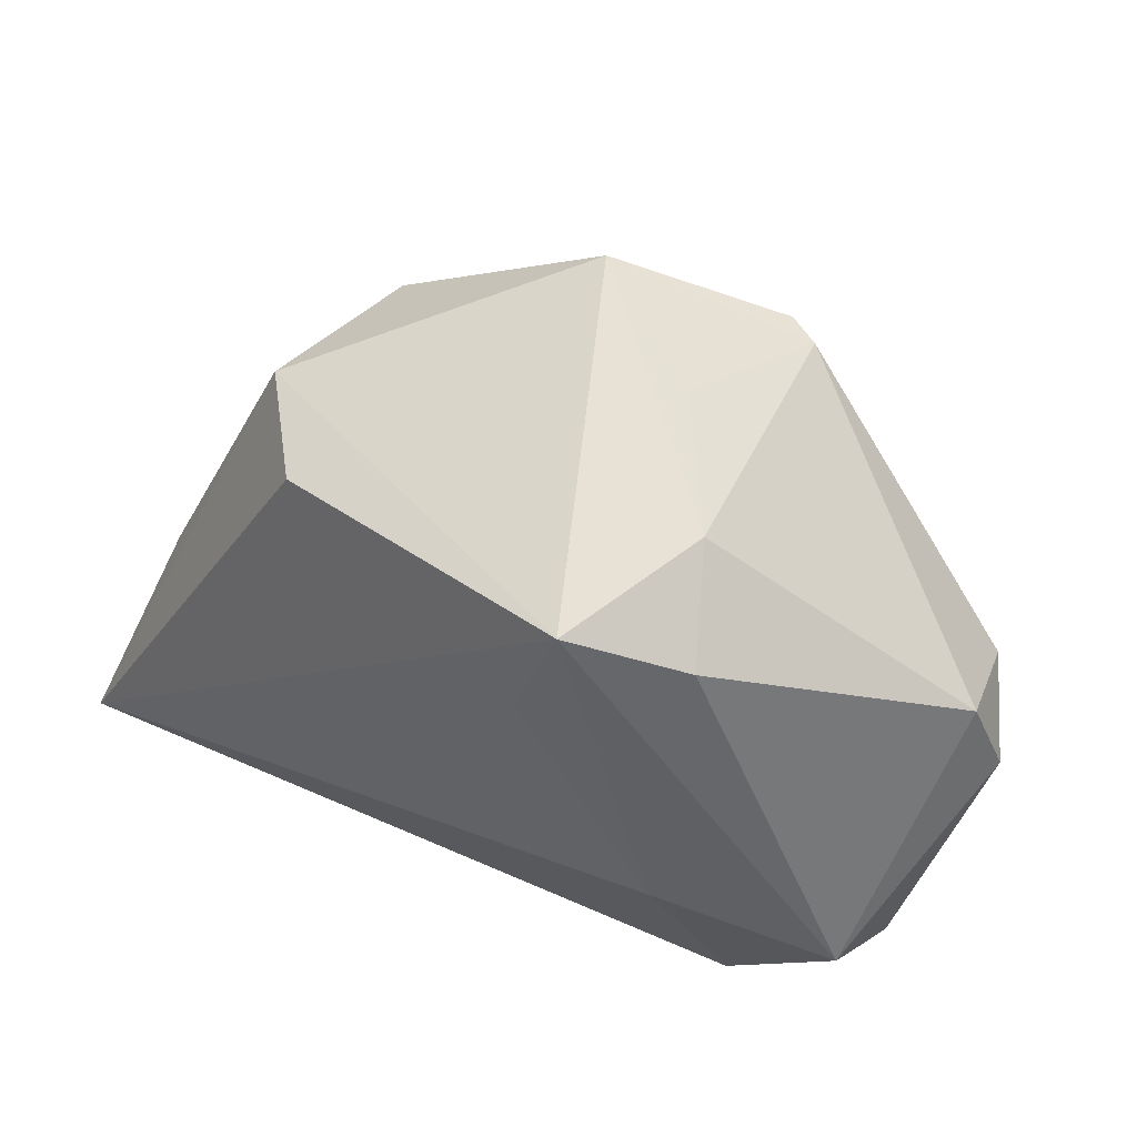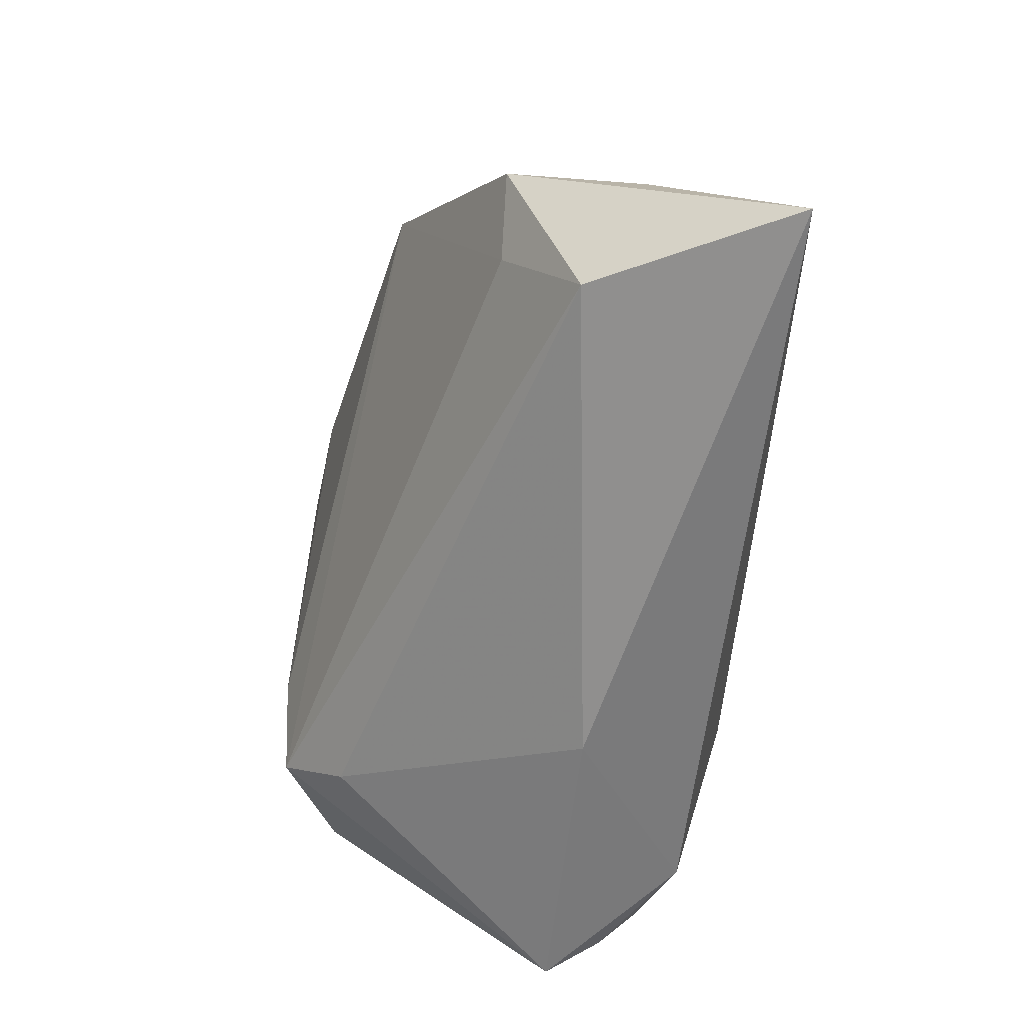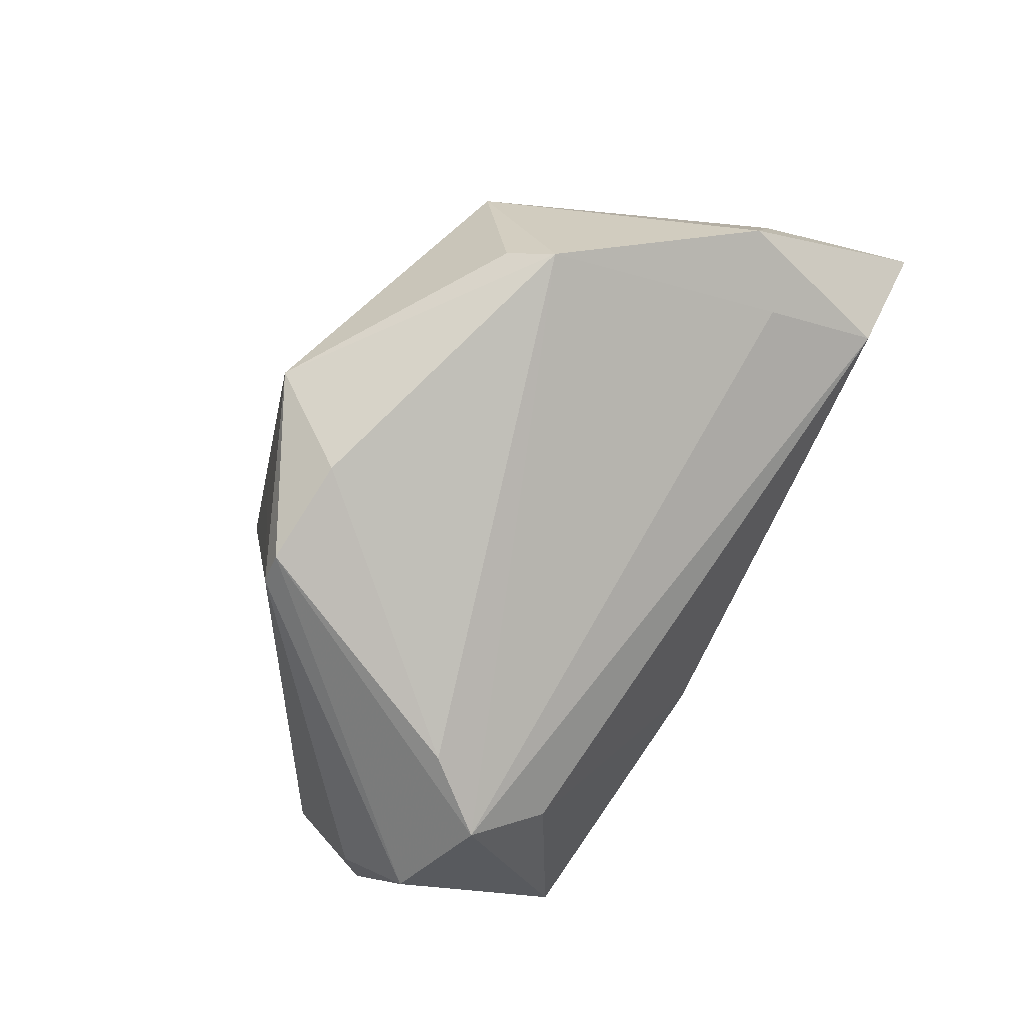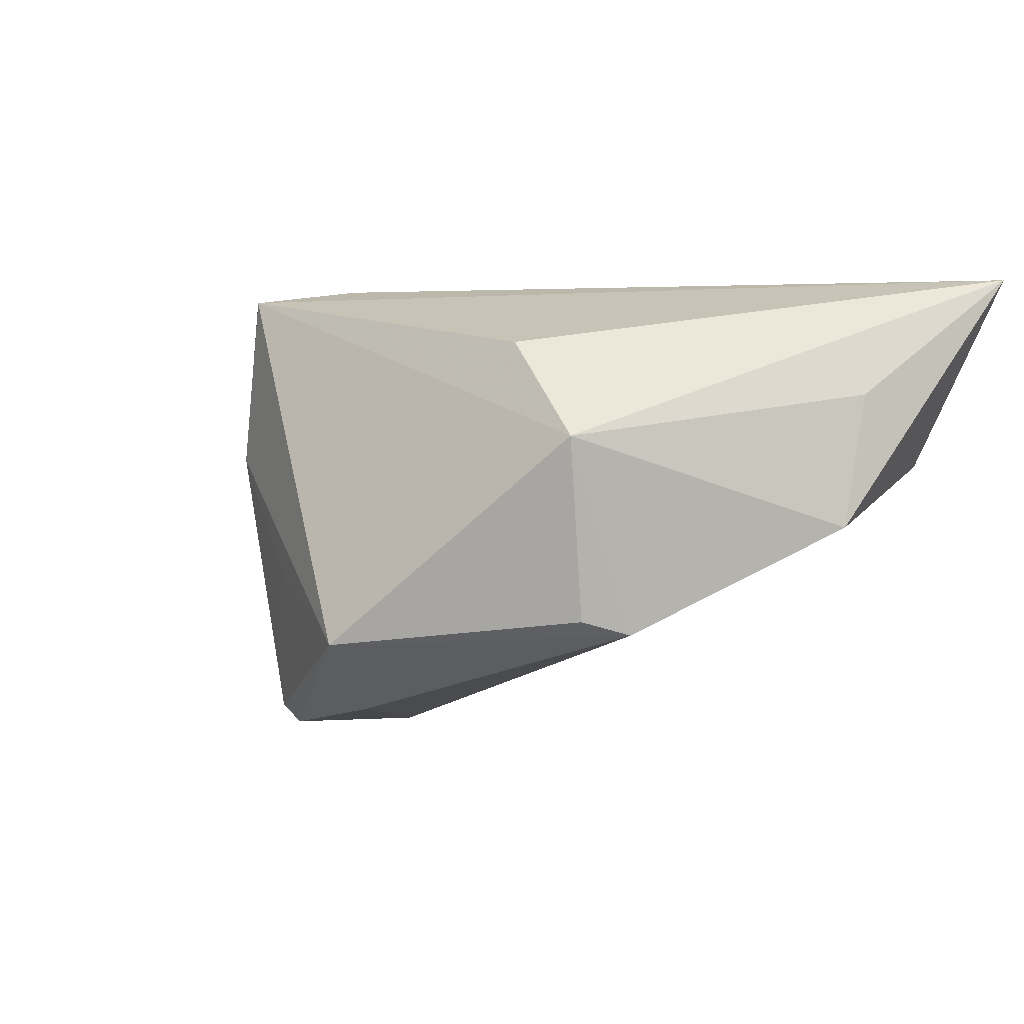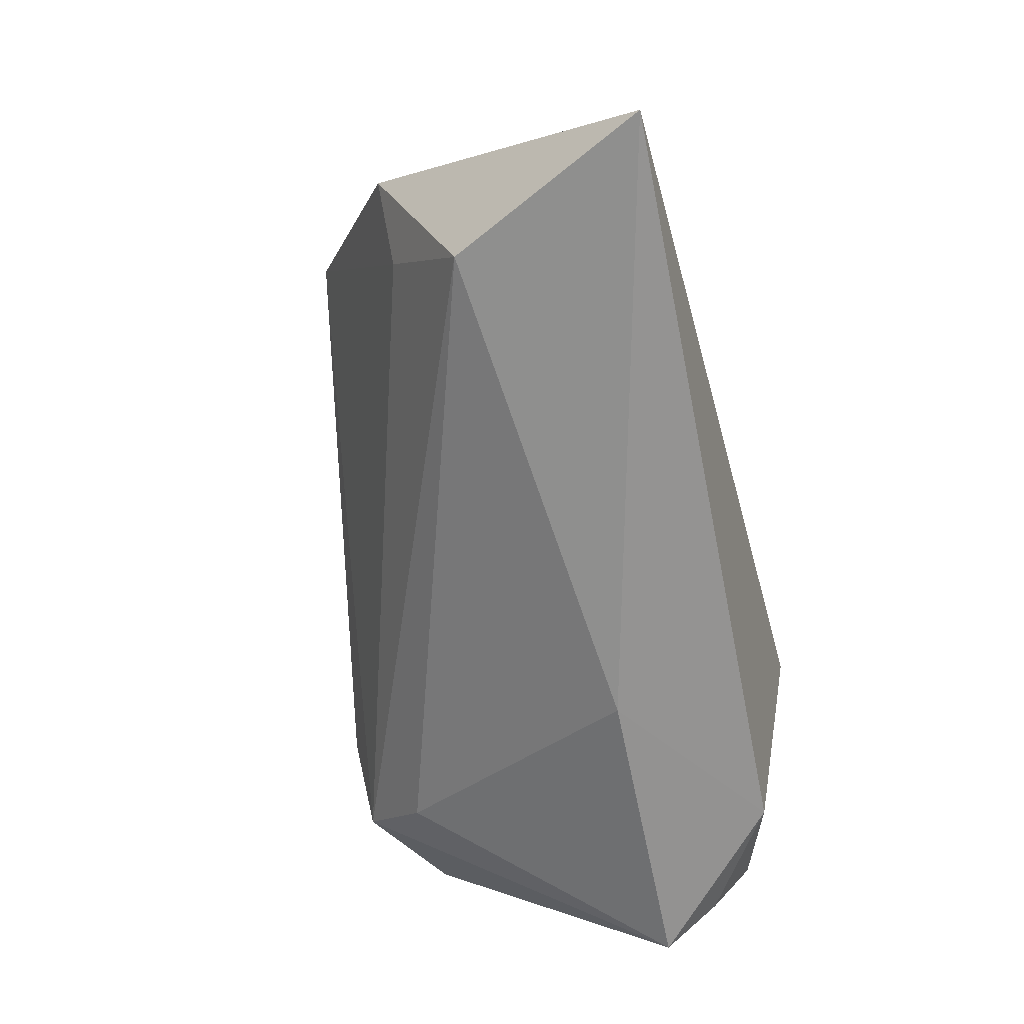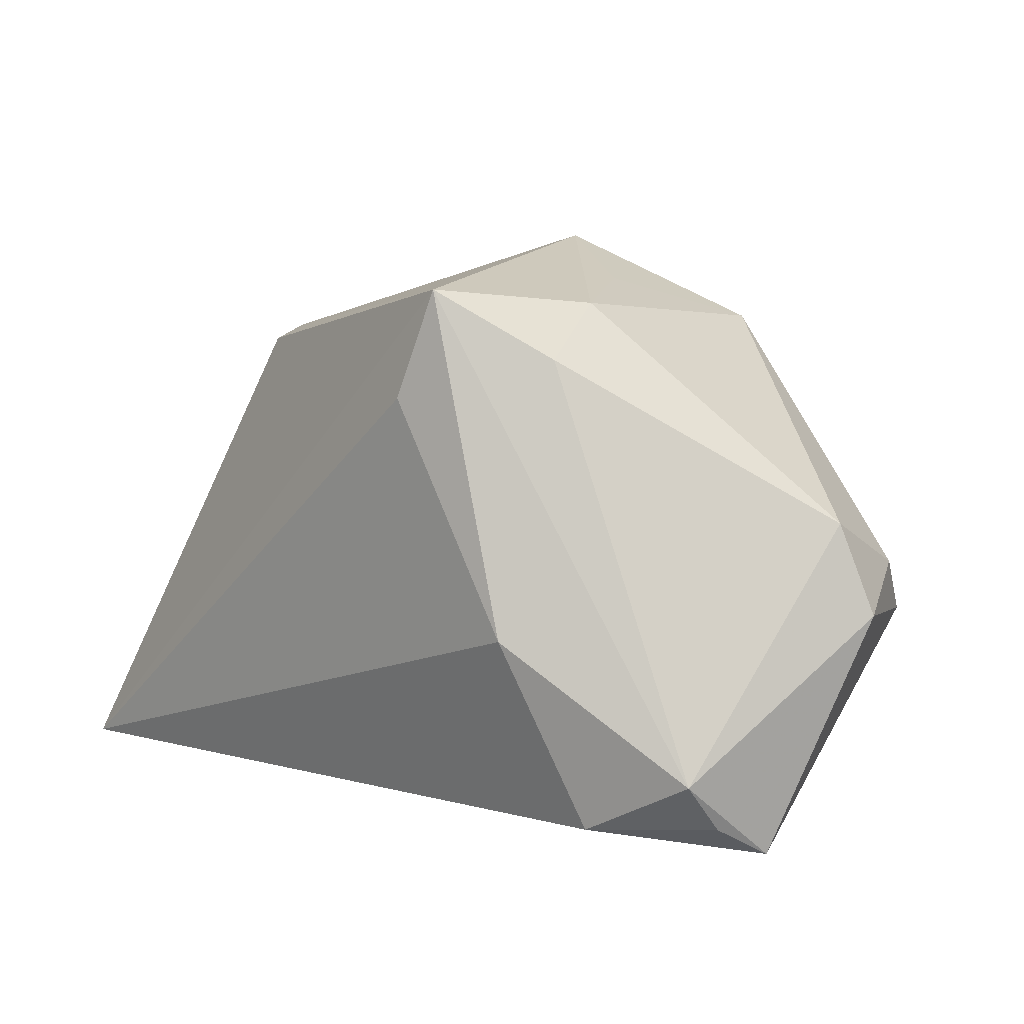
<metadata>
{"format":"obj","ext":"obj","renderer":"f3d","projection":"perspective","resolution":1024,"background":"white","views":[{"elev":55.2,"azim":30.8,"up":"+Y"},{"elev":-63.8,"azim":-92.8,"up":"+Y"},{"elev":-76.9,"azim":-118.9,"up":"+Z"},{"elev":-2.2,"azim":-132.9,"up":"+Z"},{"elev":-67.6,"azim":-74.5,"up":"+Y"},{"elev":10.7,"azim":45.9,"up":"+Y"}]}
</metadata>
<code>
v -0.04529 -0.01469 -0.007595
v 0.01302 0.03608 0.02413
v 0.02499 -0.001368 -0.03491
v 0.04875 0.001019 -0.02159
v 0.02686 -0.005101 0.02648
v 0.01558 0.02948 -0.03138
v 0.01205 -0.03453 0.005418
v 0.01147 0.02978 -0.03347
v -0.001833 0.02886 -0.03125
v -0.008153 0.04 -0.0224
v 0.01921 0.03356 0.002896
v 0.008879 0.02258 0.02648
v -0.03886 0.01639 -0.02104
v 0.0281 -0.01894 -0.02605
v 0.02557 0.02785 0.01583
v 0.04592 -0.006475 -0.02762
v -0.05995 -0.03453 0.02648
v 0.008188 0.03526 -0.0132
v -0.05399 -0.007363 -0.007384
v 0.03257 -0.01041 -0.03424
v -0.03572 0.02189 -0.01935
v 0.04777 -0.02745 0.01005
v -0.04816 -0.03015 0.001528
v 0.04957 -0.03178 0.002909
v -0.02852 0.02647 0.01585
v 0.05506 -0.003137 -0.009957
v 0.04754 -0.02113 0.01522
v -0.03877 0.02675 0.003434
v 0.05105 0.008067 -0.008014
v -0.05457 -0.01093 0.009827
v 0.03494 -0.02829 0.01963
f 12 2 17
f 4 29 26
f 7 31 17
f 17 2 25
f 25 28 17
f 2 28 25
f 10 28 2
f 11 10 2
f 20 1 13
f 13 1 19
f 13 19 28
f 17 28 30
f 30 19 17
f 28 19 30
f 16 20 8
f 16 4 26
f 20 16 24
f 31 7 24
f 24 22 31
f 24 16 26
f 31 22 27
f 26 29 27
f 27 24 26
f 22 24 27
f 8 10 6
f 6 11 29
f 29 4 6
f 6 16 8
f 4 16 6
f 23 1 20
f 23 7 17
f 17 19 23
f 19 1 23
f 8 20 3
f 20 13 3
f 9 10 8
f 9 13 10
f 8 3 9
f 9 3 13
f 28 10 21
f 21 13 28
f 10 13 21
f 20 24 14
f 14 24 7
f 14 23 20
f 7 23 14
f 2 27 15
f 15 27 29
f 15 11 2
f 29 11 15
f 2 12 5
f 5 27 2
f 31 27 5
f 17 31 5
f 5 12 17
f 10 11 18
f 18 6 10
f 11 6 18

</code>
